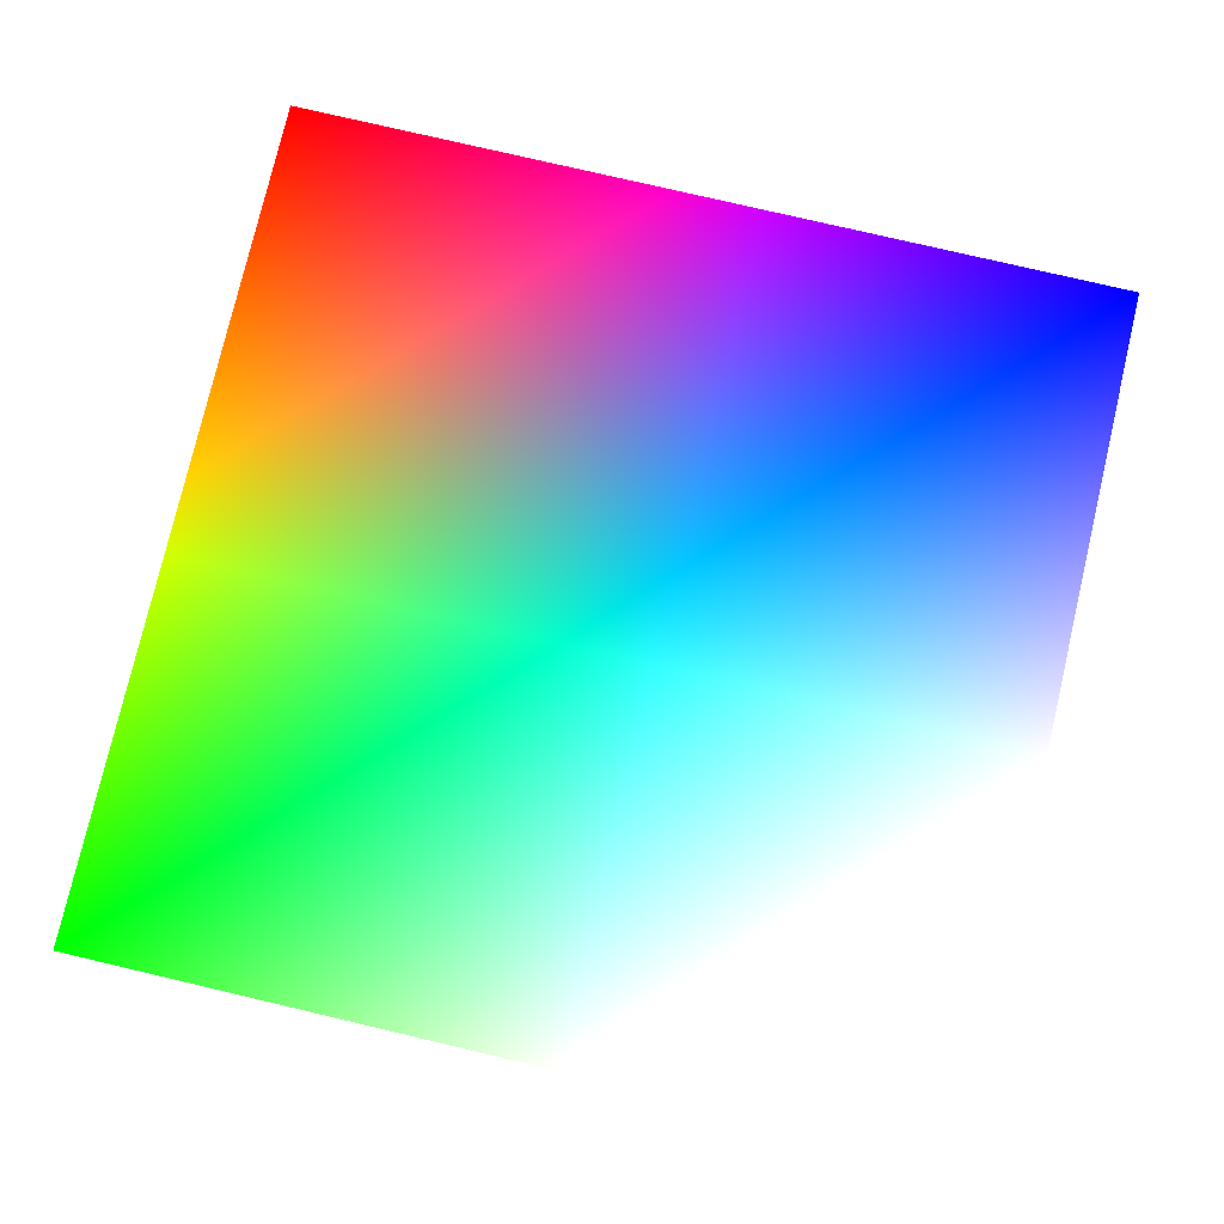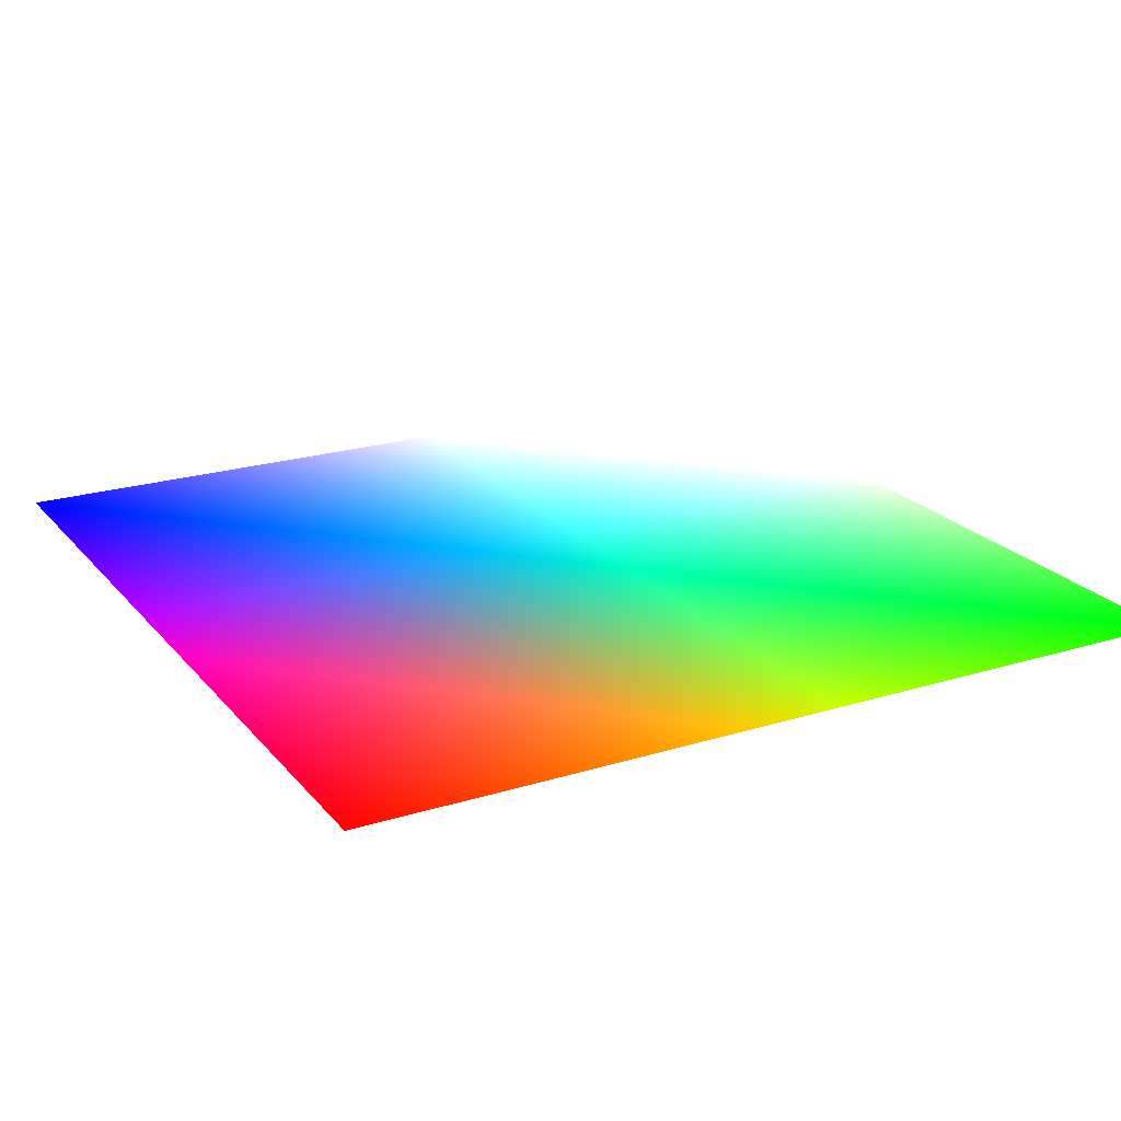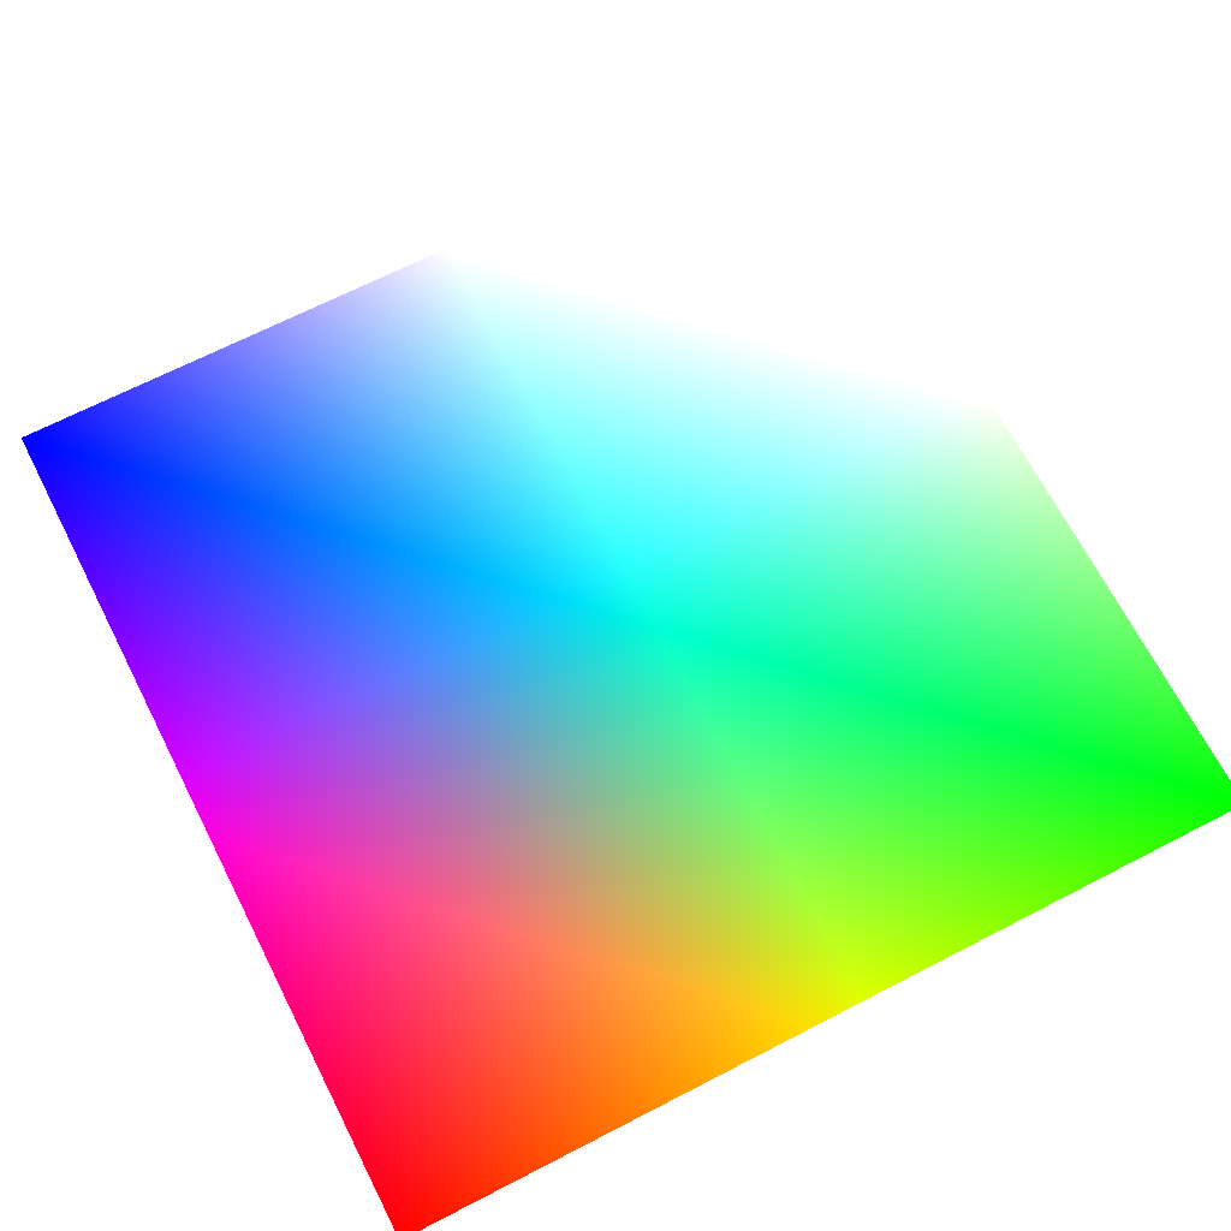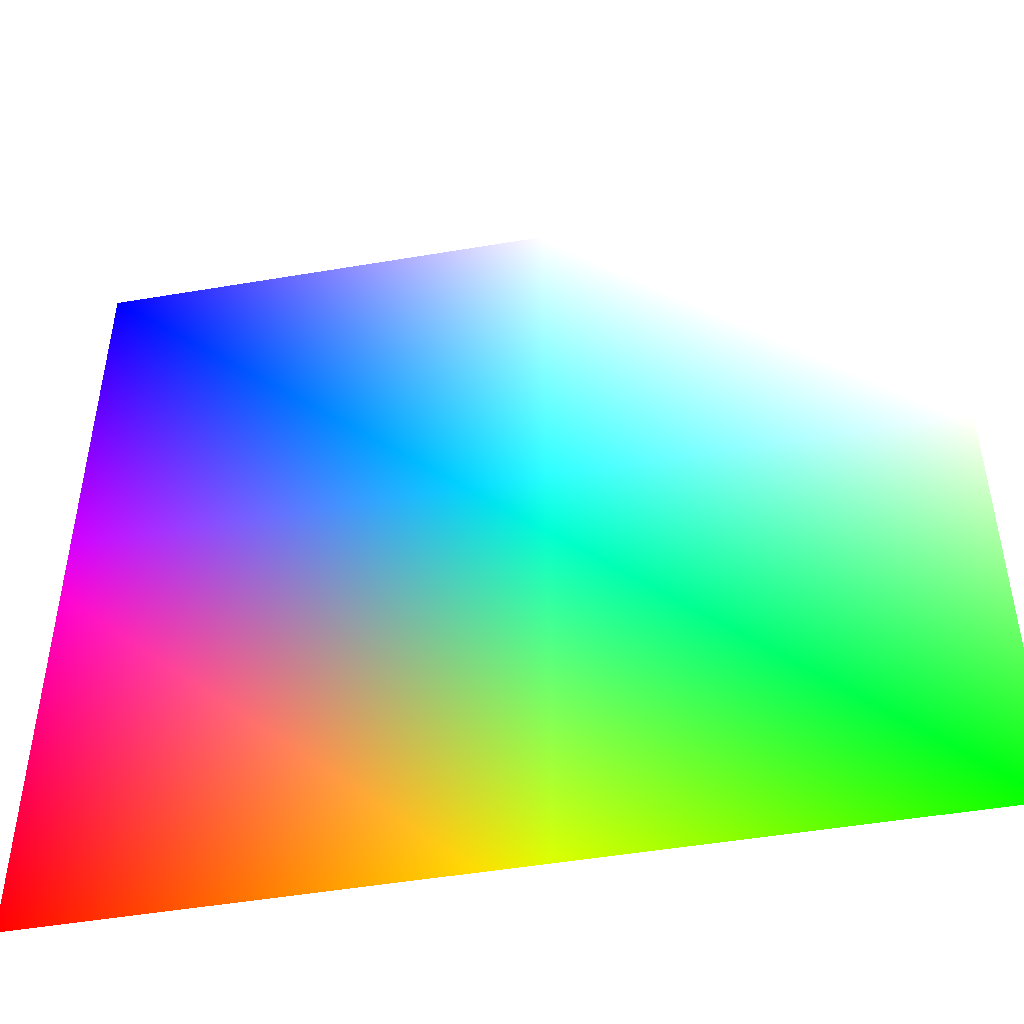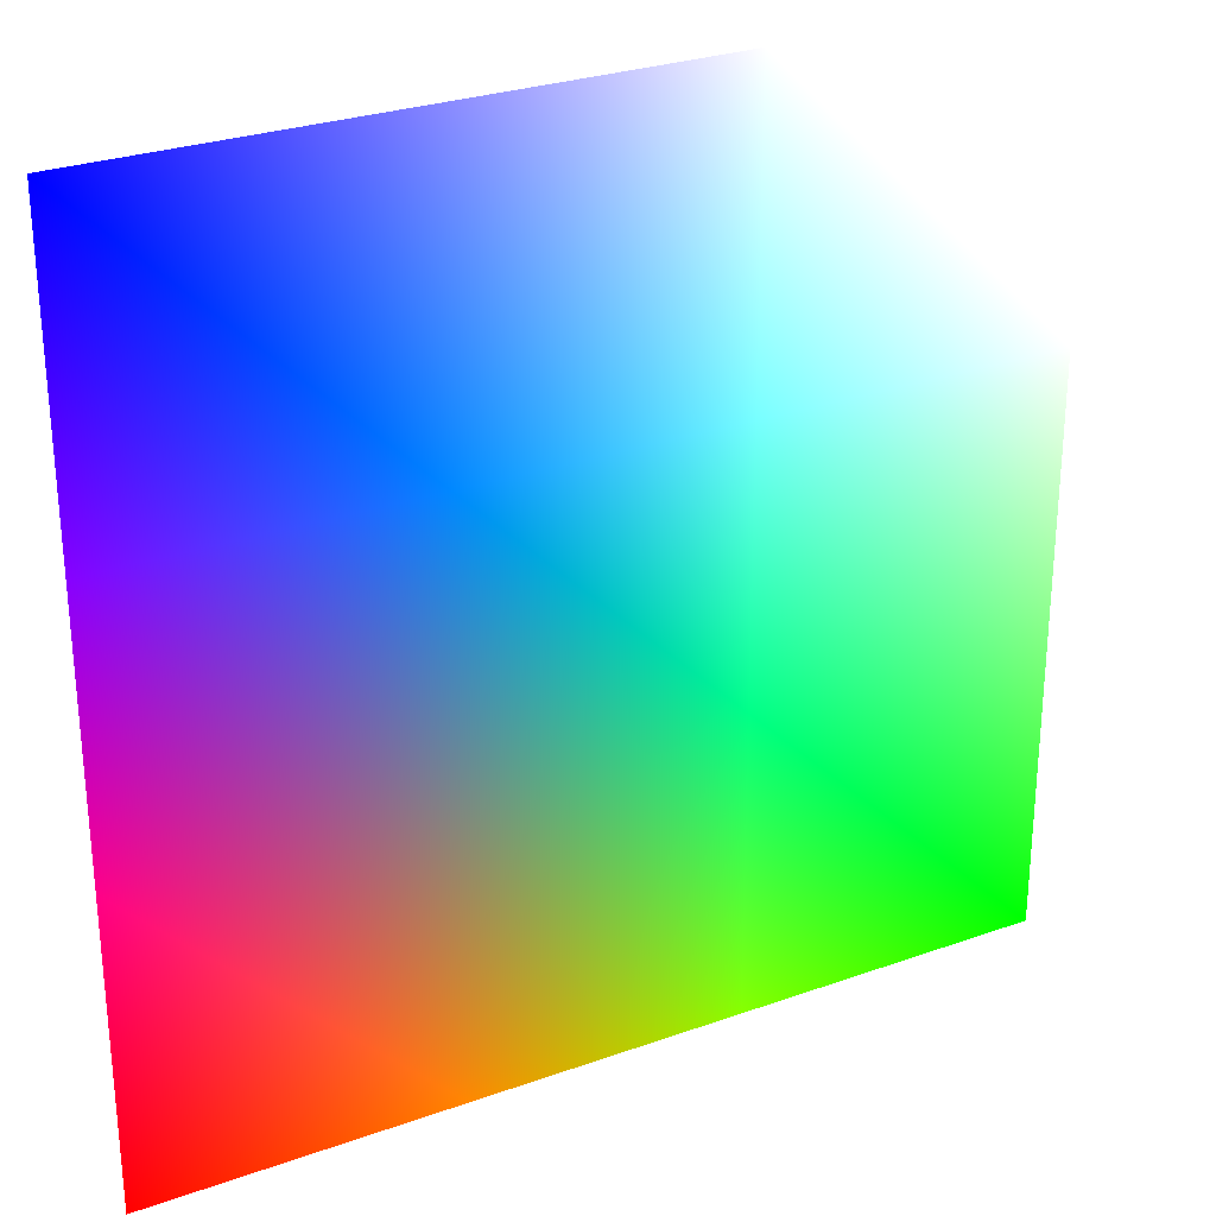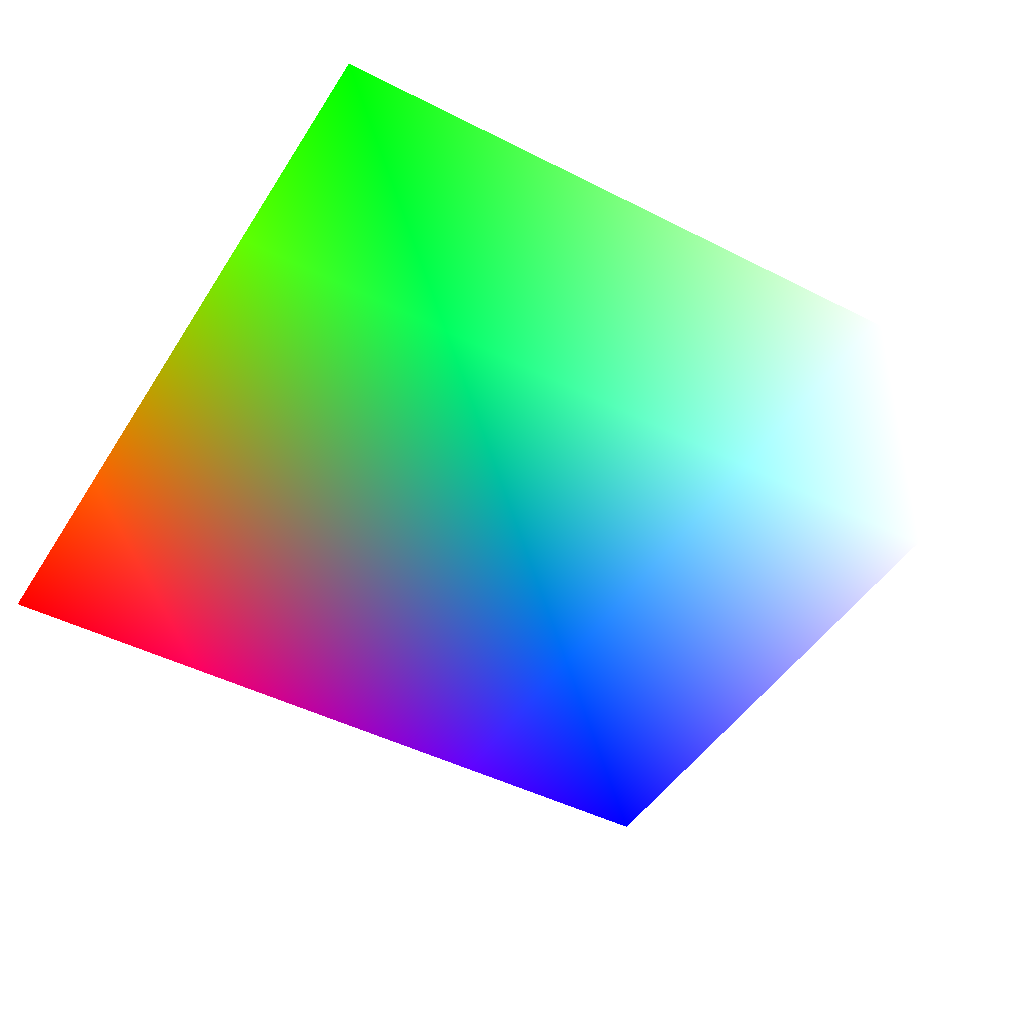
<metadata>
{"format":"obj","ext":"obj","renderer":"f3d","projection":"perspective","resolution":1024,"background":"white","views":[{"elev":77.7,"azim":103.2,"up":"+Z"},{"elev":21.8,"azim":-28.5,"up":"+Z"},{"elev":68.6,"azim":-27.2,"up":"+Z"},{"elev":-48.7,"azim":10.7,"up":"+Y"},{"elev":28.1,"azim":-28.5,"up":"+Y"},{"elev":-45.7,"azim":59.6,"up":"+Z"}]}
</metadata>
<code>
v -1 -1 0 1 0 0
v 1 -1 0 0 1 0
v -1 1 0 0 0 1
v 1 1 0 1 1 1
f 2 3 1
f 2 4 3

</code>
